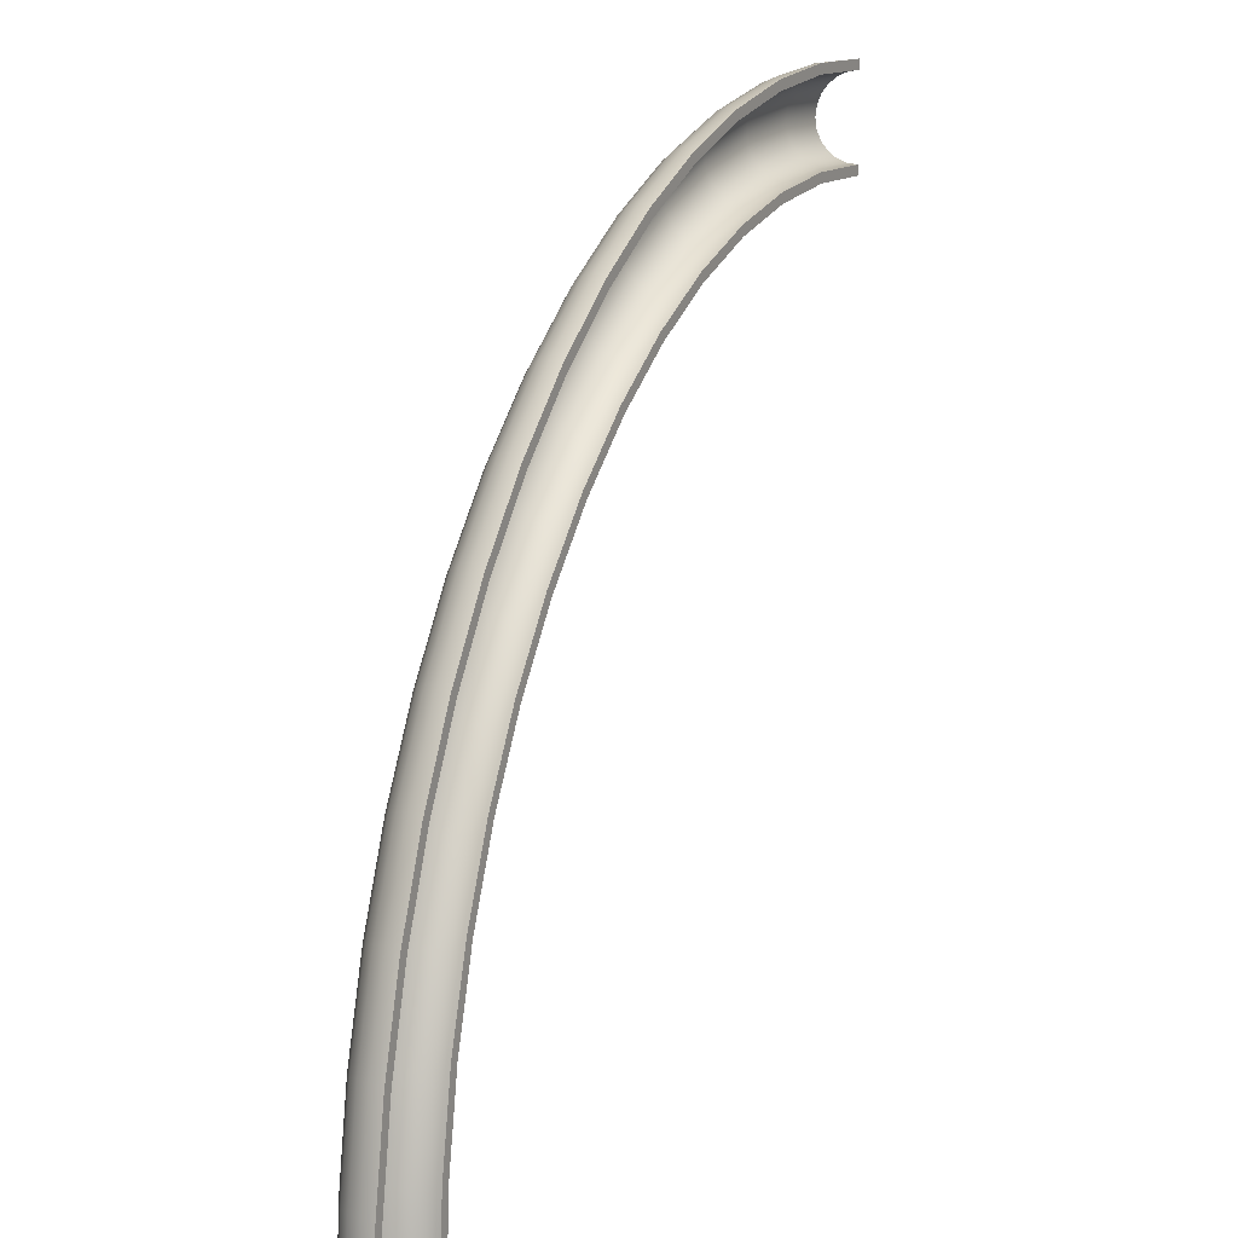
<metadata>
{"format":"obj","ext":"obj","renderer":"f3d","projection":"perspective","resolution":1024,"background":"white","views":[{"elev":10.0,"azim":-64.3,"up":"+Y"}]}
</metadata>
<code>
g Body1
v 0.09689 26.56 0
v -2.687 26.43 0
v -5.44 26 0
v -8.135 25.29 0
v -10.74 24.29 0
v -13.23 23.04 0
v -15.57 21.52 0
v -17.74 19.77 0
v -19.71 17.81 0
v -21.47 15.64 0
v -22.99 13.31 0
v -24.26 10.83 0
v -25.26 8.227 0
v -25.98 5.535 0
v -26.42 2.783 0
v -26.56 -0 0
v -26.26 -0 0
v -26.12 2.752 0
v -25.69 5.473 0
v -24.97 8.134 0
v -23.98 10.71 0
v -22.73 13.16 0
v -21.22 15.47 0
v -19.49 17.61 0
v -17.54 19.55 0
v -15.39 21.28 0
v -13.08 22.78 0
v -10.62 24.02 0
v -8.043 25 0
v -5.379 25.71 0
v -2.656 26.13 0
v 0.0958 26.26 0
v -23.44 -0 -0
v -23.29 2.63 0
v -22.85 5.227 0
v -22.12 7.758 0
v -21.11 10.19 0
v -19.83 12.5 0
v -18.3 14.64 0
v -16.54 16.6 0
v -14.57 18.35 0
v -12.42 19.87 0
v -10.11 21.14 0
v -7.677 22.14 0
v -5.144 22.87 0
v -2.545 23.3 0
v 0.0855 23.44 -0
v 0.08659 23.74 -0
v -2.578 23.6 0
v -5.21 23.16 0
v -7.776 22.43 0
v -10.24 21.41 0
v -12.58 20.13 0
v -14.76 18.59 0
v -16.75 16.82 0
v -18.54 14.83 0
v -20.08 12.66 0
v -21.38 10.32 0
v -22.4 7.858 0
v -23.14 5.294 0
v -23.59 2.664 0
v -23.74 -0 -0
v -26.51 -0 -0.4044
v -26.35 -0 -0.7812
v -26.1 -0 -1.105
v -25.78 -0 -1.353
v -25.4 -0 -1.509
v -25 -0 -1.562
v -24.6 -0 -1.509
v -24.22 -0 -1.353
v -23.9 -0 -1.105
v -23.65 -0 -0.7812
v -23.49 -0 -0.4044
v -23.78 -0 -0.3268
v -23.91 -0 -0.6312
v -24.11 -0 -0.8927
v -24.37 -0 -1.093
v -24.67 -0 -1.219
v -25 -0 -1.262
v -25.33 -0 -1.219
v -25.63 -0 -1.093
v -25.89 -0 -0.8927
v -26.09 -0 -0.6312
v -26.22 -0 -0.3268
v 0.08675 23.78 -0.3268
v 0.08721 23.91 -0.6312
v 0.08794 24.11 -0.8927
v 0.08889 24.37 -1.093
v 0.09 24.67 -1.219
v 0.0912 25 -1.262
v 0.09239 25.33 -1.219
v 0.0935 25.63 -1.093
v 0.09445 25.89 -0.8927
v 0.09518 26.09 -0.6312
v 0.09564 26.22 -0.3268
v -2.092 26.14 -0.3268
v -2.082 26.01 -0.6312
v -2.066 25.81 -0.8927
v -2.045 25.55 -1.093
v -2.021 25.25 -1.219
v -1.995 24.92 -1.262
v -1.969 24.59 -1.219
v -1.944 24.29 -1.093
v -1.923 24.03 -0.8927
v -1.907 23.83 -0.6312
v -1.897 23.7 -0.3268
v -4.858 25.77 -0.3268
v -4.835 25.64 -0.6312
v -4.798 25.44 -0.8927
v -4.749 25.19 -1.093
v -4.693 24.89 -1.219
v -4.632 24.57 -1.262
v -4.572 24.25 -1.219
v -4.515 23.95 -1.093
v -4.467 23.69 -0.8927
v -4.43 23.49 -0.6312
v -4.406 23.37 -0.3268
v -7.569 25.1 -0.3268
v -7.533 24.98 -0.6312
v -7.475 24.79 -0.8927
v -7.4 24.54 -1.093
v -7.312 24.25 -1.219
v -7.217 23.94 -1.262
v -7.123 23.62 -1.219
v -7.035 23.33 -1.093
v -6.96 23.08 -0.8927
v -6.902 22.89 -0.6312
v -6.865 22.77 -0.3268
v -10.19 24.16 -0.3268
v -10.15 24.04 -0.6312
v -10.07 23.86 -0.8927
v -9.966 23.61 -1.093
v -9.848 23.33 -1.219
v -9.721 23.03 -1.262
v -9.594 22.73 -1.219
v -9.475 22.45 -1.093
v -9.373 22.21 -0.8927
v -9.295 22.03 -0.6312
v -9.246 21.91 -0.3268
v -12.7 22.94 -0.3268
v -12.64 22.83 -0.6312
v -12.55 22.65 -0.8927
v -12.42 22.42 -1.093
v -12.27 22.15 -1.219
v -12.11 21.87 -1.262
v -11.96 21.58 -1.219
v -11.81 21.32 -1.093
v -11.68 21.09 -0.8927
v -11.58 20.91 -0.6312
v -11.52 20.8 -0.3268
v -15.07 21.46 -0.3268
v -15 21.35 -0.6312
v -14.88 21.19 -0.8927
v -14.73 20.97 -1.093
v -14.56 20.72 -1.219
v -14.37 20.46 -1.262
v -14.18 20.19 -1.219
v -14.01 19.94 -1.093
v -13.86 19.73 -0.8927
v -13.74 19.56 -0.6312
v -13.67 19.46 -0.3268
v -17.27 19.73 -0.3268
v -17.18 19.64 -0.6312
v -17.05 19.49 -0.8927
v -16.88 19.29 -1.093
v -16.68 19.06 -1.219
v -16.46 18.81 -1.262
v -16.25 18.57 -1.219
v -16.05 18.34 -1.093
v -15.87 18.14 -0.8927
v -15.74 17.99 -0.6312
v -15.66 17.9 -0.3268
v -19.27 17.78 -0.3268
v -19.17 17.7 -0.6312
v -19.03 17.56 -0.8927
v -18.83 17.39 -1.093
v -18.61 17.18 -1.219
v -18.37 16.96 -1.262
v -18.13 16.74 -1.219
v -17.91 16.53 -1.093
v -17.71 16.35 -0.8927
v -17.57 16.22 -0.6312
v -17.47 16.13 -0.3268
v -21.05 15.64 -0.3268
v -20.95 15.56 -0.6312
v -20.78 15.44 -0.8927
v -20.57 15.29 -1.093
v -20.33 15.1 -1.219
v -20.07 14.91 -1.262
v -19.81 14.71 -1.219
v -19.56 14.53 -1.093
v -19.35 14.38 -0.8927
v -19.19 14.26 -0.6312
v -19.09 14.18 -0.3268
v -22.59 13.31 -0.3268
v -22.48 13.25 -0.6312
v -22.31 13.14 -0.8927
v -22.08 13.01 -1.093
v -21.82 12.86 -1.219
v -21.54 12.69 -1.262
v -21.26 12.53 -1.219
v -20.99 12.37 -1.093
v -20.77 12.24 -0.8927
v -20.6 12.14 -0.6312
v -20.49 12.07 -0.3268
v -23.88 10.83 -0.3268
v -23.76 10.78 -0.6312
v -23.58 10.7 -0.8927
v -23.34 10.59 -1.093
v -23.06 10.47 -1.219
v -22.77 10.33 -1.262
v -22.47 10.2 -1.219
v -22.19 10.07 -1.093
v -21.95 9.961 -0.8927
v -21.77 9.879 -0.6312
v -21.66 9.826 -0.3268
v -24.89 8.235 -0.3268
v -24.77 8.195 -0.6312
v -24.58 8.132 -0.8927
v -24.33 8.05 -1.093
v -24.05 7.955 -1.219
v -23.73 7.852 -1.262
v -23.42 7.749 -1.219
v -23.14 7.654 -1.093
v -22.89 7.572 -0.8927
v -22.7 7.509 -0.6312
v -22.58 7.469 -0.3268
v -25.63 5.542 -0.3268
v -25.5 5.516 -0.6312
v -25.31 5.473 -0.8927
v -25.05 5.418 -1.093
v -24.75 5.354 -1.219
v -24.44 5.285 -1.262
v -24.12 5.215 -1.219
v -23.82 5.151 -1.093
v -23.56 5.096 -0.8927
v -23.37 5.053 -0.6312
v -23.24 5.027 -0.3268
v -26.07 2.787 -0.3268
v -25.95 2.774 -0.6312
v -25.75 2.752 -0.8927
v -25.49 2.724 -1.093
v -25.18 2.692 -1.219
v -24.86 2.657 -1.262
v -24.53 2.623 -1.219
v -24.23 2.59 -1.093
v -23.97 2.562 -0.8927
v -23.77 2.541 -0.6312
v -23.65 2.528 -0.3268
v 0.0967 26.51 -0.4044
v 0.09613 26.35 -0.7812
v 0.09523 26.1 -1.105
v 0.09405 25.78 -1.353
v 0.09267 25.4 -1.509
v 0.0912 25 -1.562
v 0.08972 24.6 -1.509
v 0.08835 24.22 -1.353
v 0.08717 23.89 -1.105
v 0.08626 23.65 -0.7812
v 0.08569 23.49 -0.4044
v -26.36 2.818 -0.4044
v -26.2 2.801 -0.7812
v -25.96 2.775 -1.105
v -25.64 2.74 -1.353
v -25.26 2.7 -1.509
v -24.86 2.657 -1.562
v -24.46 2.614 -1.509
v -24.08 2.574 -1.353
v -23.76 2.54 -1.105
v -23.51 2.514 -0.7812
v -23.36 2.497 -0.4044
v -25.91 5.604 -0.4044
v -25.76 5.571 -0.7812
v -25.51 5.518 -1.105
v -25.2 5.45 -1.353
v -24.83 5.37 -1.509
v -24.44 5.285 -1.562
v -24.04 5.199 -1.509
v -23.67 5.119 -1.353
v -23.36 5.051 -1.105
v -23.11 4.999 -0.7812
v -22.96 4.966 -0.4044
v -25.17 8.326 -0.4044
v -25.02 8.277 -0.7812
v -24.78 8.199 -1.105
v -24.48 8.097 -1.353
v -24.12 7.979 -1.509
v -23.73 7.852 -1.562
v -23.35 7.725 -1.509
v -22.99 7.607 -1.353
v -22.69 7.505 -1.105
v -22.45 7.427 -0.7812
v -22.3 7.378 -0.4044
v -24.14 10.95 -0.4044
v -24 10.89 -0.7812
v -23.77 10.79 -1.105
v -23.48 10.65 -1.353
v -23.13 10.5 -1.509
v -22.77 10.33 -1.562
v -22.4 10.16 -1.509
v -22.05 10.01 -1.353
v -21.76 9.874 -1.105
v -21.53 9.771 -0.7812
v -21.39 9.707 -0.4044
v -22.84 13.46 -0.4044
v -22.7 13.38 -0.7812
v -22.49 13.25 -1.105
v -22.21 13.09 -1.353
v -21.89 12.9 -1.509
v -21.54 12.69 -1.562
v -21.19 12.49 -1.509
v -20.87 12.3 -1.353
v -20.59 12.13 -1.105
v -20.37 12 -0.7812
v -20.24 11.93 -0.4044
v -21.28 15.81 -0.4044
v -21.15 15.72 -0.7812
v -20.95 15.57 -1.105
v -20.69 15.38 -1.353
v -20.39 15.15 -1.509
v -20.07 14.91 -1.562
v -19.74 14.67 -1.509
v -19.44 14.44 -1.353
v -19.18 14.25 -1.105
v -18.98 14.1 -0.7812
v -18.86 14.01 -0.4044
v -19.48 17.98 -0.4044
v -19.36 17.88 -0.7812
v -19.18 17.71 -1.105
v -18.94 17.49 -1.353
v -18.67 17.23 -1.509
v -18.37 16.96 -1.562
v -18.07 16.68 -1.509
v -17.8 16.43 -1.353
v -17.56 16.21 -1.105
v -17.38 16.04 -0.7812
v -17.26 15.93 -0.4044
v -17.46 19.95 -0.4044
v -17.35 19.83 -0.7812
v -17.19 19.65 -1.105
v -16.98 19.4 -1.353
v -16.73 19.12 -1.509
v -16.46 18.81 -1.562
v -16.2 18.51 -1.509
v -15.95 18.23 -1.353
v -15.74 17.98 -1.105
v -15.57 17.8 -0.7812
v -15.47 17.68 -0.4044
v -15.24 21.69 -0.4044
v -15.15 21.56 -0.7812
v -15 21.36 -1.105
v -14.82 21.1 -1.353
v -14.6 20.79 -1.509
v -14.37 20.46 -1.562
v -14.14 20.13 -1.509
v -13.92 19.82 -1.353
v -13.73 19.55 -1.105
v -13.59 19.35 -0.7812
v -13.5 19.22 -0.4044
v -12.85 23.19 -0.4044
v -12.77 23.05 -0.7812
v -12.65 22.84 -1.105
v -12.49 22.55 -1.353
v -12.31 22.22 -1.509
v -12.11 21.87 -1.562
v -11.92 21.52 -1.509
v -11.74 21.19 -1.353
v -11.58 20.9 -1.105
v -11.46 20.69 -0.7812
v -11.38 20.55 -0.4044
v -10.31 24.42 -0.4044
v -10.25 24.28 -0.7812
v -10.15 24.05 -1.105
v -10.02 23.75 -1.353
v -9.878 23.41 -1.509
v -9.721 23.03 -1.562
v -9.563 22.66 -1.509
v -9.417 22.31 -1.353
v -9.291 22.01 -1.105
v -9.194 21.79 -0.7812
v -9.134 21.64 -0.4044
v -7.653 25.38 -0.4044
v -7.608 25.23 -0.7812
v -7.536 24.99 -1.105
v -7.443 24.68 -1.353
v -7.334 24.32 -1.509
v -7.217 23.94 -1.562
v -7.101 23.55 -1.509
v -6.992 23.19 -1.353
v -6.898 22.88 -1.105
v -6.827 22.64 -0.7812
v -6.782 22.49 -0.4044
v -4.912 26.05 -0.4044
v -4.883 25.9 -0.7812
v -4.837 25.65 -1.105
v -4.777 25.33 -1.353
v -4.707 24.96 -1.509
v -4.632 24.57 -1.562
v -4.557 24.17 -1.509
v -4.487 23.8 -1.353
v -4.428 23.48 -1.105
v -4.381 23.24 -0.7812
v -4.353 23.08 -0.4044
v -2.115 26.42 -0.4044
v -2.103 26.27 -0.7812
v -2.083 26.02 -1.105
v -2.057 25.7 -1.353
v -2.027 25.32 -1.509
v -1.995 24.92 -1.562
v -1.962 24.52 -1.509
v -1.932 24.14 -1.353
v -1.907 23.82 -1.105
v -1.887 23.57 -0.7812
v -1.874 23.42 -0.4044
f 1 2 32
f 32 2 31
f 31 2 3
f 31 3 30
f 30 3 4
f 30 4 29
f 29 4 5
f 29 5 28
f 28 5 6
f 28 6 27
f 27 6 7
f 27 7 26
f 26 7 8
f 26 8 25
f 25 8 9
f 25 9 24
f 24 9 10
f 24 10 23
f 23 10 11
f 23 11 22
f 22 11 12
f 22 12 21
f 21 12 13
f 21 13 20
f 20 13 14
f 20 14 19
f 19 14 15
f 19 15 18
f 18 15 16
f 18 16 17
f 33 34 62
f 62 34 61
f 61 34 35
f 61 35 60
f 60 35 36
f 60 36 59
f 59 36 37
f 59 37 58
f 58 37 38
f 58 38 57
f 57 38 39
f 57 39 56
f 56 39 40
f 56 40 55
f 55 40 41
f 55 41 54
f 54 41 42
f 54 42 53
f 53 42 43
f 53 43 52
f 52 43 44
f 52 44 51
f 51 44 45
f 51 45 50
f 50 45 46
f 50 46 49
f 49 46 47
f 49 47 48
f 17 16 84
f 84 16 63
f 84 63 83
f 83 63 64
f 83 64 82
f 82 64 65
f 82 65 81
f 81 65 66
f 81 66 80
f 80 66 67
f 80 67 79
f 79 67 68
f 79 68 69
f 79 69 78
f 78 69 70
f 78 70 77
f 77 70 71
f 77 71 76
f 76 71 72
f 76 72 75
f 75 72 73
f 75 73 74
f 74 73 33
f 74 33 62
f 95 32 96
f 96 32 31
f 96 31 107
f 107 31 30
f 107 30 118
f 118 30 29
f 118 29 129
f 129 29 28
f 129 28 140
f 140 28 27
f 140 27 151
f 151 27 26
f 151 26 162
f 162 26 25
f 162 25 173
f 173 25 24
f 173 24 184
f 184 24 23
f 184 23 195
f 195 23 22
f 195 22 206
f 206 22 21
f 206 21 217
f 217 21 20
f 217 20 228
f 228 20 19
f 228 19 239
f 239 19 18
f 239 18 84
f 84 18 17
f 84 83 239
f 239 83 240
f 239 240 228
f 228 240 229
f 228 229 217
f 217 229 218
f 217 218 206
f 206 218 207
f 206 207 195
f 195 207 196
f 195 196 184
f 184 196 185
f 184 185 173
f 173 185 174
f 173 174 162
f 162 174 163
f 162 163 151
f 151 163 152
f 151 152 140
f 140 152 141
f 140 141 129
f 129 141 130
f 129 130 118
f 118 130 119
f 118 119 107
f 107 119 108
f 107 108 96
f 96 108 97
f 96 97 95
f 95 97 94
f 94 97 98
f 94 98 93
f 93 98 99
f 93 99 92
f 92 99 100
f 92 100 91
f 91 100 101
f 91 101 90
f 90 101 102
f 90 102 89
f 89 102 103
f 89 103 88
f 88 103 104
f 88 104 87
f 87 104 105
f 87 105 86
f 86 105 106
f 86 106 85
f 85 106 48
f 48 106 49
f 49 106 117
f 49 117 50
f 50 117 128
f 50 128 51
f 51 128 139
f 51 139 52
f 52 139 150
f 52 150 53
f 53 150 161
f 53 161 54
f 54 161 172
f 54 172 55
f 55 172 183
f 55 183 56
f 56 183 194
f 56 194 57
f 57 194 205
f 57 205 58
f 58 205 216
f 58 216 59
f 59 216 227
f 59 227 60
f 60 227 238
f 60 238 61
f 61 238 249
f 61 249 62
f 62 249 74
f 74 249 248
f 74 248 75
f 75 248 247
f 75 247 76
f 76 247 246
f 76 246 77
f 77 246 245
f 77 245 78
f 78 245 244
f 78 244 79
f 79 244 243
f 79 243 80
f 80 243 242
f 80 242 81
f 81 242 241
f 81 241 82
f 82 241 240
f 82 240 83
f 98 97 109
f 109 97 108
f 109 108 120
f 120 108 119
f 120 119 131
f 131 119 130
f 131 130 142
f 142 130 141
f 142 141 153
f 153 141 152
f 153 152 164
f 164 152 163
f 164 163 175
f 175 163 174
f 175 174 186
f 186 174 185
f 186 185 197
f 197 185 196
f 197 196 208
f 208 196 207
f 208 207 219
f 219 207 218
f 219 218 230
f 230 218 229
f 230 229 241
f 241 229 240
f 99 98 110
f 110 98 109
f 110 109 121
f 121 109 120
f 121 120 132
f 132 120 131
f 132 131 143
f 143 131 142
f 143 142 154
f 154 142 153
f 154 153 165
f 165 153 164
f 165 164 176
f 176 164 175
f 176 175 187
f 187 175 186
f 187 186 198
f 198 186 197
f 198 197 209
f 209 197 208
f 209 208 220
f 220 208 219
f 220 219 231
f 231 219 230
f 231 230 242
f 242 230 241
f 100 99 111
f 111 99 110
f 111 110 122
f 122 110 121
f 122 121 133
f 133 121 132
f 133 132 144
f 144 132 143
f 144 143 155
f 155 143 154
f 155 154 166
f 166 154 165
f 166 165 177
f 177 165 176
f 177 176 188
f 188 176 187
f 188 187 199
f 199 187 198
f 199 198 210
f 210 198 209
f 210 209 221
f 221 209 220
f 221 220 232
f 232 220 231
f 232 231 243
f 243 231 242
f 101 100 112
f 112 100 111
f 112 111 123
f 123 111 122
f 123 122 134
f 134 122 133
f 134 133 145
f 145 133 144
f 145 144 156
f 156 144 155
f 156 155 167
f 167 155 166
f 167 166 178
f 178 166 177
f 178 177 189
f 189 177 188
f 189 188 200
f 200 188 199
f 200 199 211
f 211 199 210
f 211 210 222
f 222 210 221
f 222 221 233
f 233 221 232
f 233 232 244
f 244 232 243
f 102 101 113
f 113 101 112
f 113 112 124
f 124 112 123
f 124 123 135
f 135 123 134
f 135 134 146
f 146 134 145
f 146 145 157
f 157 145 156
f 157 156 168
f 168 156 167
f 168 167 179
f 179 167 178
f 179 178 190
f 190 178 189
f 190 189 201
f 201 189 200
f 201 200 212
f 212 200 211
f 212 211 223
f 223 211 222
f 223 222 234
f 234 222 233
f 234 233 245
f 245 233 244
f 103 102 114
f 114 102 113
f 114 113 125
f 125 113 124
f 125 124 136
f 136 124 135
f 136 135 147
f 147 135 146
f 147 146 158
f 158 146 157
f 158 157 169
f 169 157 168
f 169 168 180
f 180 168 179
f 180 179 191
f 191 179 190
f 191 190 202
f 202 190 201
f 202 201 213
f 213 201 212
f 213 212 224
f 224 212 223
f 224 223 235
f 235 223 234
f 235 234 246
f 246 234 245
f 104 103 115
f 115 103 114
f 115 114 126
f 126 114 125
f 126 125 137
f 137 125 136
f 137 136 148
f 148 136 147
f 148 147 159
f 159 147 158
f 159 158 170
f 170 158 169
f 170 169 181
f 181 169 180
f 181 180 192
f 192 180 191
f 192 191 203
f 203 191 202
f 203 202 214
f 214 202 213
f 214 213 225
f 225 213 224
f 225 224 236
f 236 224 235
f 236 235 247
f 247 235 246
f 117 106 105
f 105 104 116
f 116 104 115
f 116 115 127
f 127 115 126
f 127 126 138
f 138 126 137
f 138 137 149
f 149 137 148
f 149 148 160
f 160 148 159
f 160 159 171
f 171 159 170
f 171 170 182
f 182 170 181
f 182 181 193
f 193 181 192
f 193 192 204
f 204 192 203
f 204 203 215
f 215 203 214
f 215 214 226
f 226 214 225
f 226 225 237
f 237 225 236
f 237 236 248
f 248 236 247
f 128 117 116
f 116 117 105
f 128 116 127
f 139 128 127
f 139 127 138
f 150 139 138
f 150 138 149
f 161 150 149
f 161 149 160
f 172 161 160
f 172 160 171
f 183 172 171
f 183 171 182
f 194 183 182
f 194 182 193
f 205 194 193
f 205 193 204
f 216 205 204
f 216 204 215
f 227 216 215
f 227 215 226
f 238 227 226
f 238 226 237
f 249 238 237
f 249 237 248
f 16 15 63
f 63 15 261
f 63 261 262
f 262 261 273
f 262 273 274
f 274 273 285
f 274 285 286
f 286 285 297
f 286 297 298
f 298 297 309
f 298 309 310
f 310 309 321
f 310 321 322
f 322 321 333
f 322 333 334
f 334 333 345
f 334 345 346
f 346 345 357
f 346 357 358
f 358 357 369
f 358 369 370
f 370 369 381
f 370 381 43
f 43 381 44
f 44 381 392
f 44 392 45
f 45 392 403
f 45 403 46
f 46 403 414
f 46 414 47
f 47 414 260
f 260 414 413
f 260 413 259
f 259 413 412
f 259 412 258
f 258 412 411
f 258 411 257
f 257 411 410
f 257 410 256
f 256 410 409
f 256 409 255
f 255 409 408
f 255 408 254
f 254 408 407
f 254 407 253
f 253 407 406
f 253 406 252
f 252 406 405
f 252 405 251
f 251 405 404
f 251 404 250
f 250 404 1
f 1 404 2
f 2 404 393
f 2 393 3
f 3 393 382
f 3 382 4
f 4 382 371
f 4 371 5
f 5 371 360
f 5 360 6
f 6 360 349
f 6 349 7
f 7 349 338
f 7 338 8
f 8 338 327
f 8 327 9
f 9 327 316
f 9 316 10
f 10 316 305
f 10 305 11
f 11 305 294
f 11 294 12
f 12 294 283
f 12 283 13
f 13 283 272
f 13 272 14
f 14 272 261
f 14 261 15
f 43 42 370
f 370 42 359
f 370 359 358
f 358 359 347
f 358 347 346
f 346 347 335
f 346 335 334
f 334 335 323
f 334 323 322
f 322 323 311
f 322 311 310
f 310 311 299
f 310 299 298
f 298 299 287
f 298 287 286
f 286 287 275
f 286 275 274
f 274 275 263
f 274 263 262
f 262 263 64
f 262 64 63
f 42 41 359
f 359 41 348
f 359 348 347
f 347 348 336
f 347 336 335
f 335 336 324
f 335 324 323
f 323 324 312
f 323 312 311
f 311 312 300
f 311 300 299
f 299 300 288
f 299 288 287
f 287 288 276
f 287 276 275
f 275 276 264
f 275 264 263
f 263 264 65
f 263 65 64
f 41 40 348
f 348 40 337
f 348 337 336
f 336 337 325
f 336 325 324
f 324 325 313
f 324 313 312
f 312 313 301
f 312 301 300
f 300 301 289
f 300 289 288
f 288 289 277
f 288 277 276
f 276 277 265
f 276 265 264
f 264 265 66
f 264 66 65
f 40 39 337
f 337 39 326
f 337 326 325
f 325 326 314
f 325 314 313
f 313 314 302
f 313 302 301
f 301 302 290
f 301 290 289
f 289 290 278
f 289 278 277
f 277 278 266
f 277 266 265
f 265 266 67
f 265 67 66
f 39 38 326
f 326 38 315
f 326 315 314
f 314 315 303
f 314 303 302
f 302 303 291
f 302 291 290
f 290 291 279
f 290 279 278
f 278 279 267
f 278 267 266
f 266 267 68
f 266 68 67
f 38 37 315
f 315 37 304
f 315 304 303
f 303 304 292
f 303 292 291
f 291 292 280
f 291 280 279
f 279 280 268
f 279 268 267
f 267 268 69
f 267 69 68
f 37 36 304
f 304 36 293
f 304 293 292
f 292 293 281
f 292 281 280
f 280 281 269
f 280 269 268
f 268 269 70
f 268 70 69
f 36 35 293
f 293 35 282
f 293 282 281
f 281 282 270
f 281 270 269
f 269 270 71
f 269 71 70
f 35 34 282
f 282 34 271
f 282 271 270
f 270 271 72
f 270 72 71
f 34 33 271
f 271 33 73
f 271 73 72
f 261 272 273
f 273 272 284
f 273 284 285
f 285 284 296
f 285 296 297
f 297 296 308
f 297 308 309
f 309 308 320
f 309 320 321
f 321 320 332
f 321 332 333
f 333 332 344
f 333 344 345
f 345 344 356
f 345 356 357
f 357 356 368
f 357 368 369
f 369 368 380
f 369 380 381
f 381 380 392
f 272 283 284
f 284 283 295
f 284 295 296
f 296 295 307
f 296 307 308
f 308 307 319
f 308 319 320
f 320 319 331
f 320 331 332
f 332 331 343
f 332 343 344
f 344 343 355
f 344 355 356
f 356 355 367
f 356 367 368
f 368 367 379
f 368 379 380
f 380 379 391
f 380 391 392
f 392 391 403
f 283 294 295
f 295 294 306
f 295 306 307
f 307 306 318
f 307 318 319
f 319 318 330
f 319 330 331
f 331 330 342
f 331 342 343
f 343 342 354
f 343 354 355
f 355 354 366
f 355 366 367
f 367 366 378
f 367 378 379
f 379 378 390
f 379 390 391
f 391 390 402
f 391 402 403
f 403 402 414
f 294 305 306
f 306 305 317
f 306 317 318
f 318 317 329
f 318 329 330
f 330 329 341
f 330 341 342
f 342 341 353
f 342 353 354
f 354 353 365
f 354 365 366
f 366 365 377
f 366 377 378
f 378 377 389
f 378 389 390
f 390 389 401
f 390 401 402
f 402 401 413
f 402 413 414
f 305 316 317
f 317 316 328
f 317 328 329
f 329 328 340
f 329 340 341
f 341 340 352
f 341 352 353
f 353 352 364
f 353 364 365
f 365 364 376
f 365 376 377
f 377 376 388
f 377 388 389
f 389 388 400
f 389 400 401
f 401 400 412
f 401 412 413
f 316 327 328
f 328 327 339
f 328 339 340
f 340 339 351
f 340 351 352
f 352 351 363
f 352 363 364
f 364 363 375
f 364 375 376
f 376 375 387
f 376 387 388
f 388 387 399
f 388 399 400
f 400 399 411
f 400 411 412
f 327 338 339
f 339 338 350
f 339 350 351
f 351 350 362
f 351 362 363
f 363 362 374
f 363 374 375
f 375 374 386
f 375 386 387
f 387 386 398
f 387 398 399
f 399 398 410
f 399 410 411
f 338 349 350
f 350 349 361
f 350 361 362
f 362 361 373
f 362 373 374
f 374 373 385
f 374 385 386
f 386 385 397
f 386 397 398
f 398 397 409
f 398 409 410
f 349 360 361
f 361 360 372
f 361 372 373
f 373 372 384
f 373 384 385
f 385 384 396
f 385 396 397
f 397 396 408
f 397 408 409
f 360 371 372
f 372 371 383
f 372 383 384
f 384 383 395
f 384 395 396
f 396 395 407
f 396 407 408
f 371 382 383
f 383 382 394
f 383 394 395
f 395 394 406
f 395 406 407
f 382 393 394
f 394 393 405
f 394 405 406
f 404 405 393
f 32 95 1
f 1 95 250
f 250 95 94
f 250 94 251
f 251 94 93
f 251 93 252
f 252 93 92
f 252 92 253
f 253 92 91
f 253 91 254
f 254 91 90
f 254 90 255
f 255 90 256
f 256 90 89
f 256 89 257
f 257 89 88
f 257 88 258
f 258 88 87
f 258 87 259
f 259 87 86
f 259 86 260
f 260 86 85
f 260 85 47
f 47 85 48

</code>
